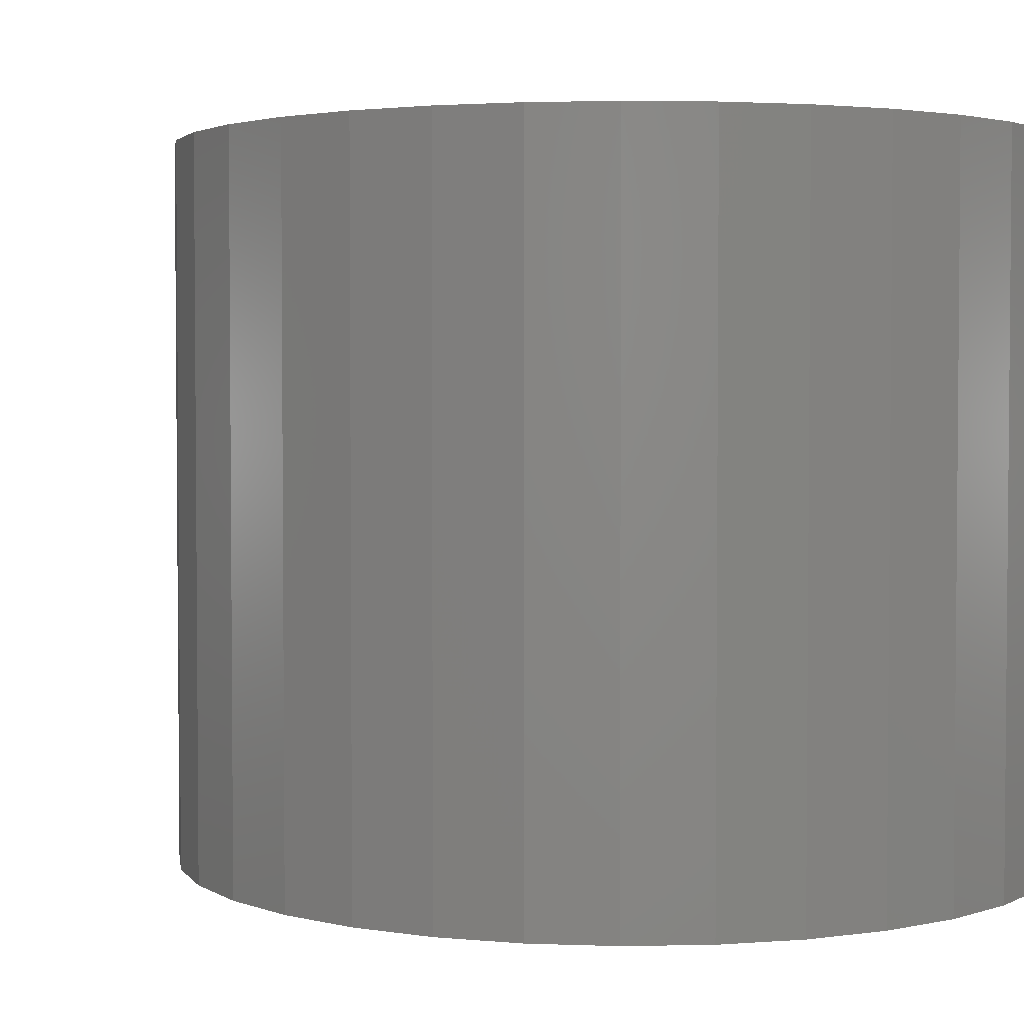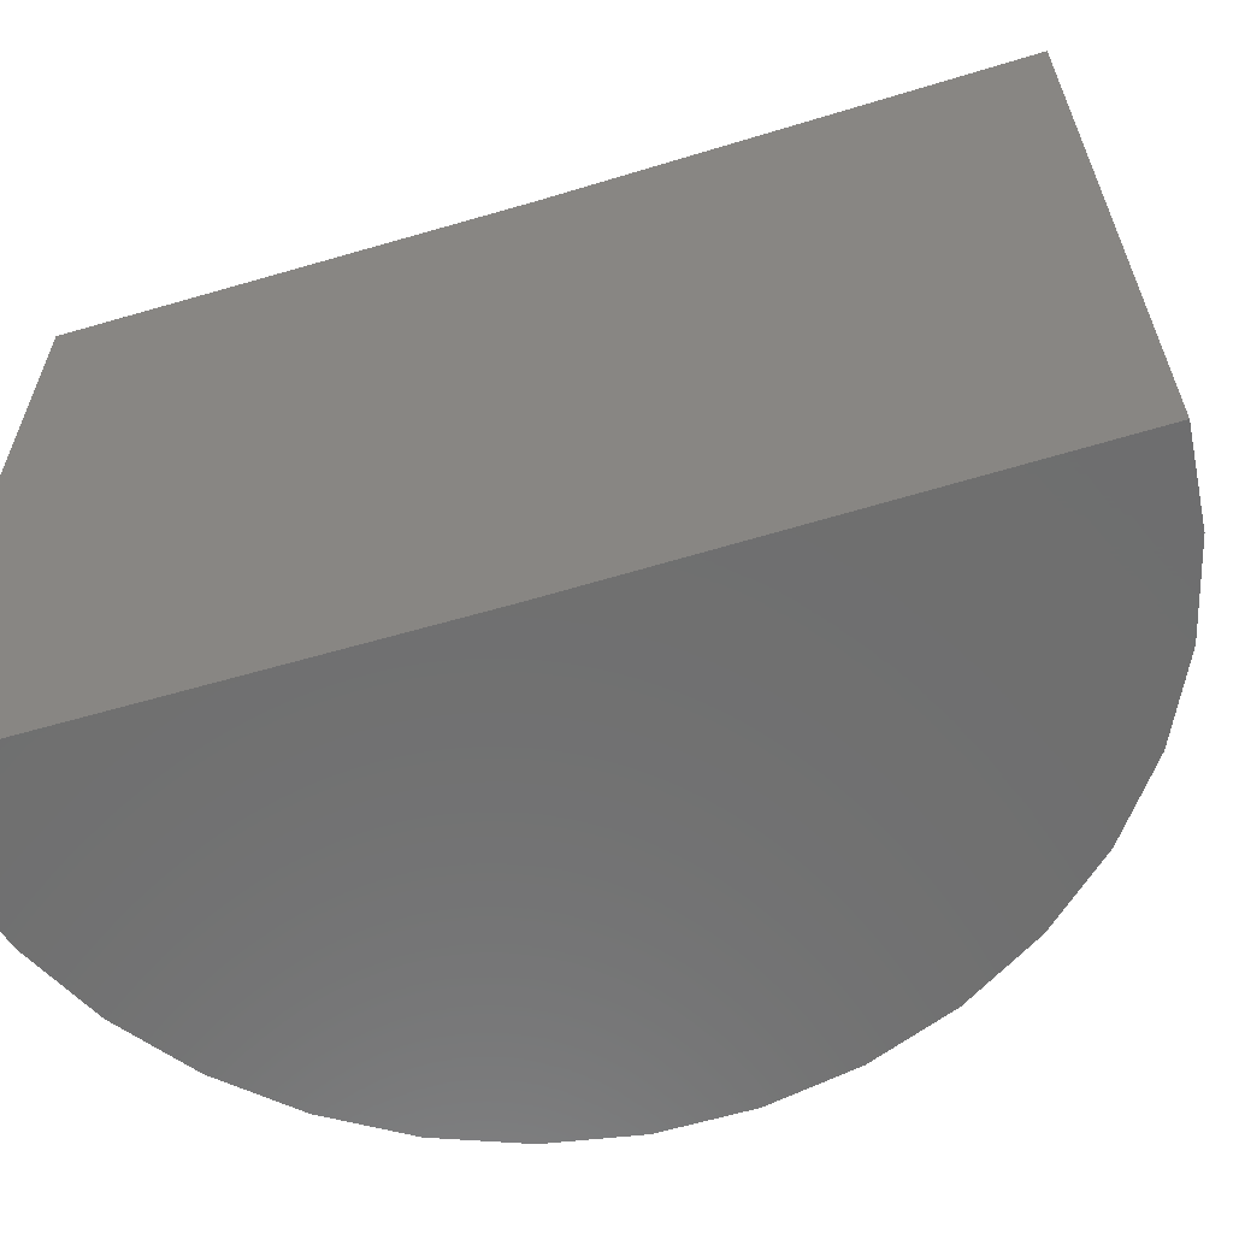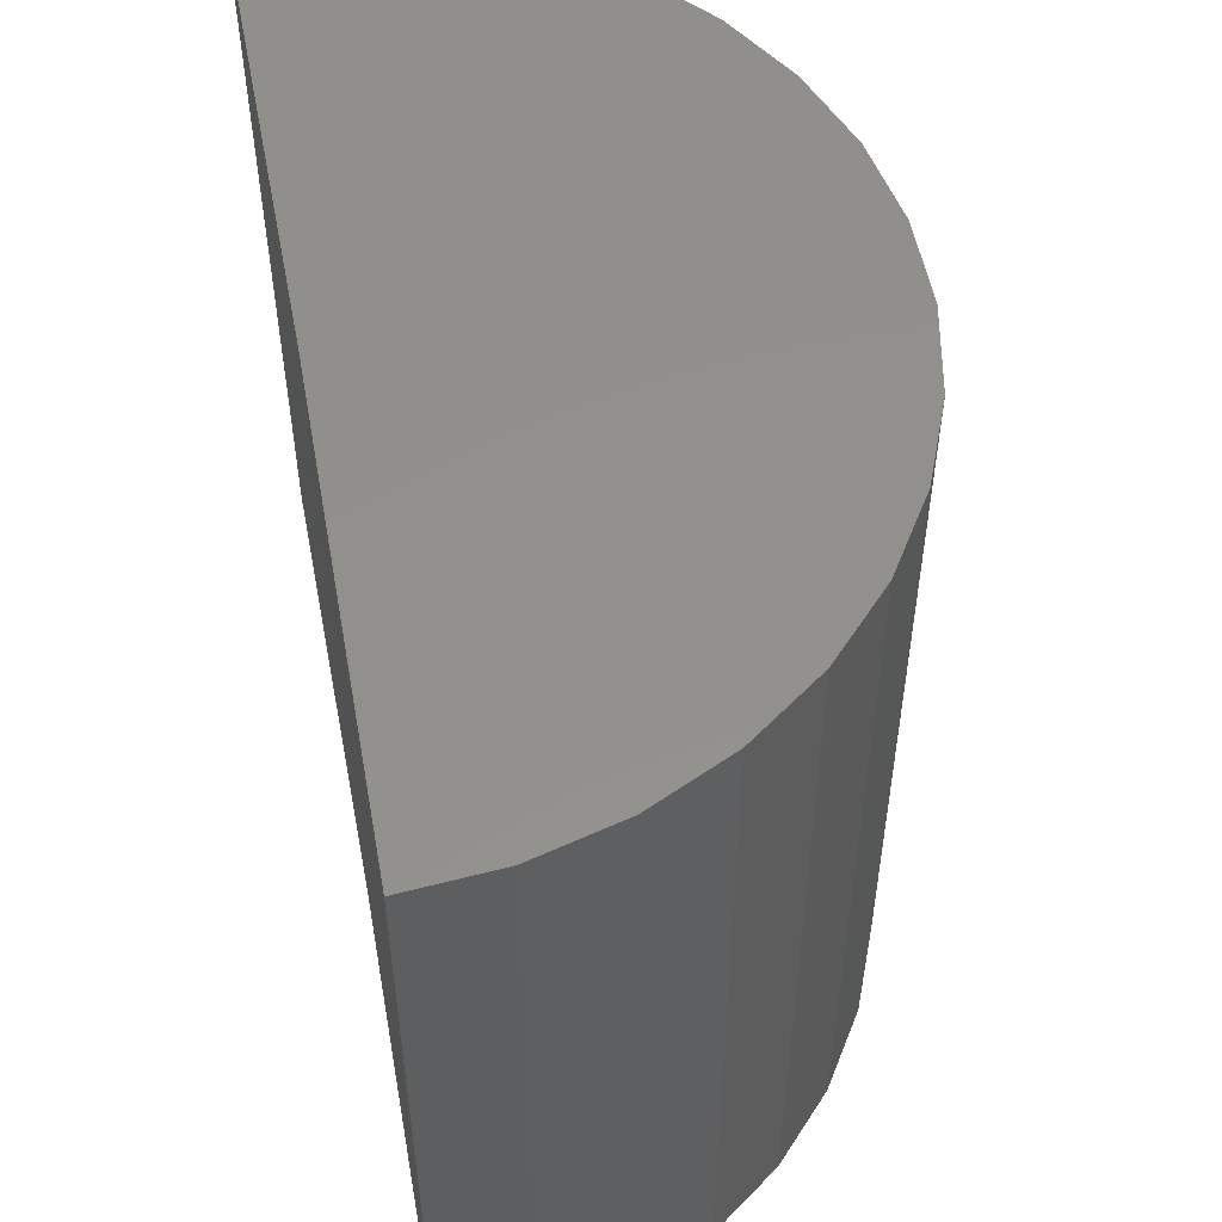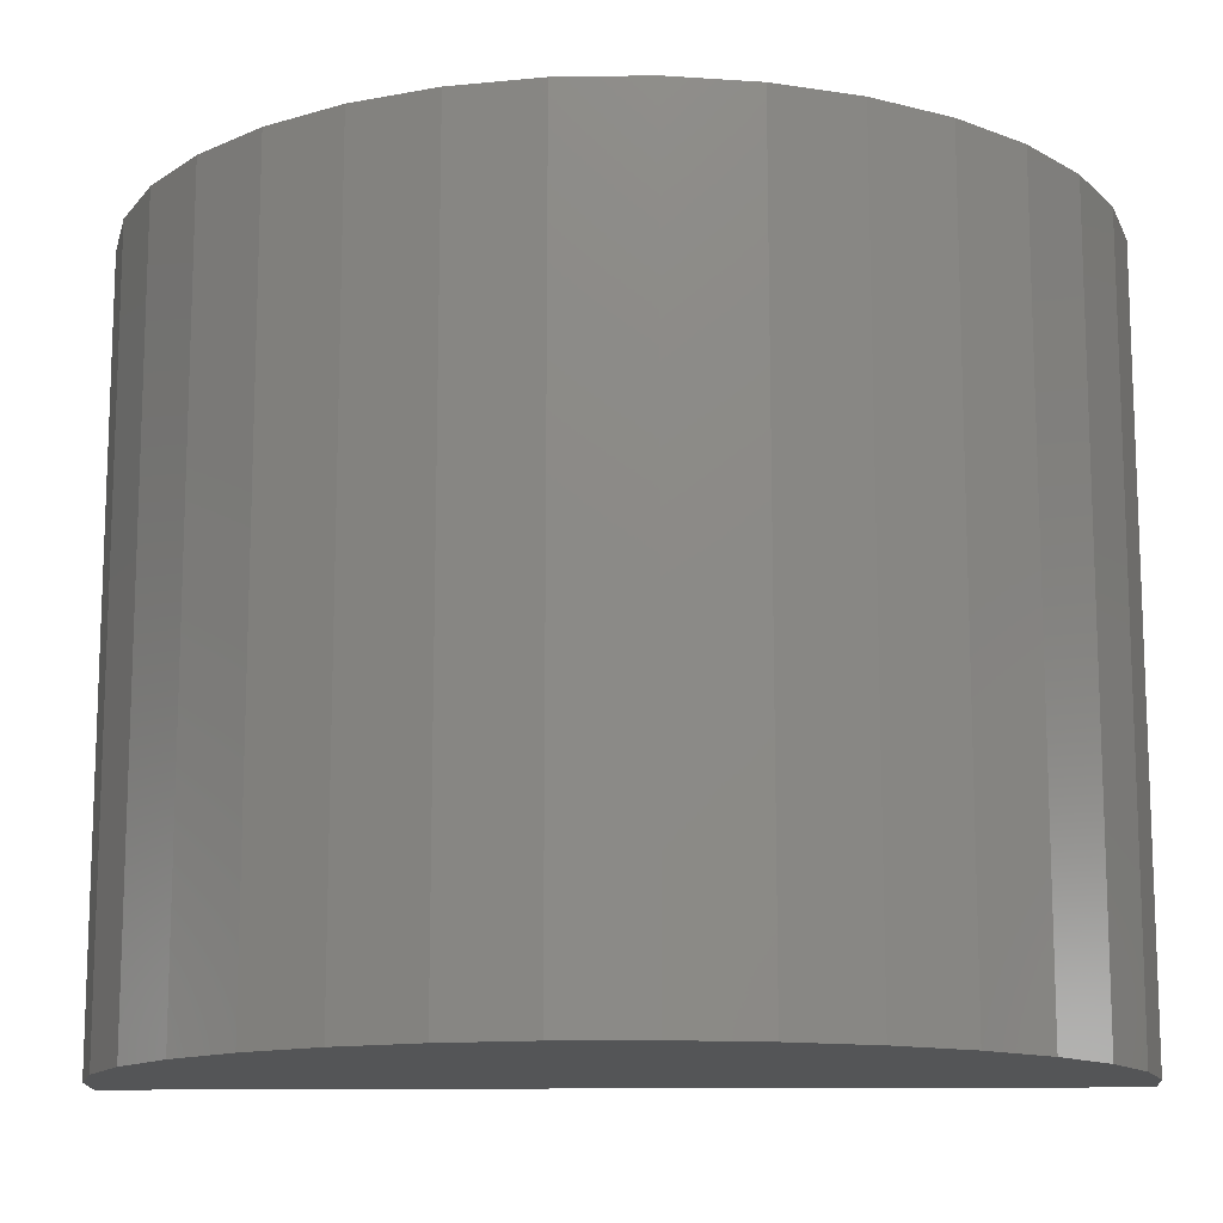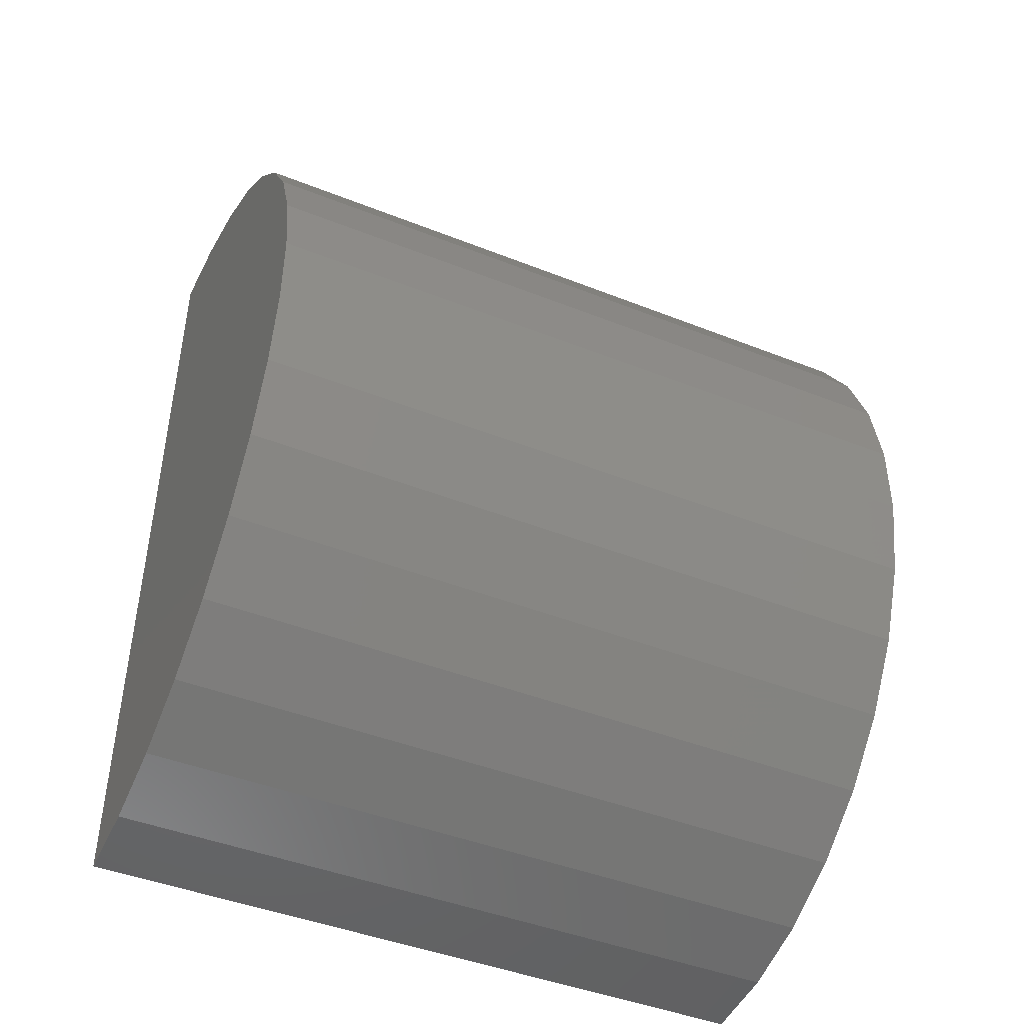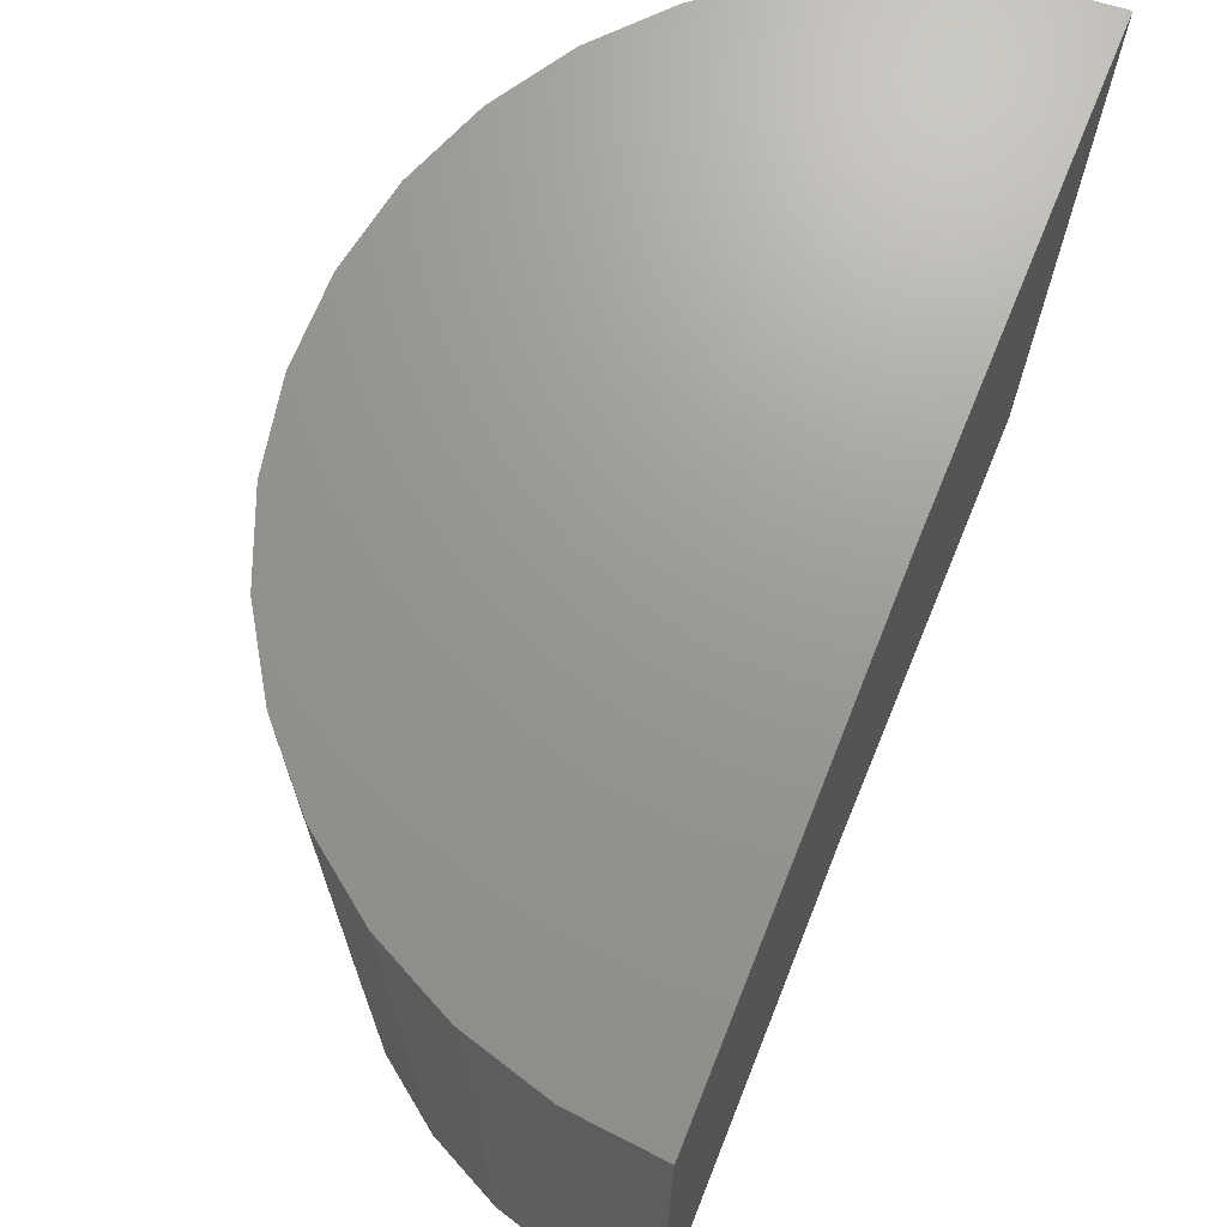
<metadata>
{"format":"stl","ext":"stl","renderer":"f3d","projection":"perspective","resolution":1024,"background":"white","views":[{"elev":2.9,"azim":118.6,"up":"+Y"},{"elev":-60.9,"azim":-72.7,"up":"+Y"},{"elev":53.7,"azim":-10.2,"up":"+Y"},{"elev":-13.3,"azim":92.3,"up":"+Y"},{"elev":-44.5,"azim":65.2,"up":"+Z"},{"elev":69.8,"azim":-157.6,"up":"+Y"}]}
</metadata>
<code>
# stl→obj: 38 verts, 72 faces
v 0 0.09375 0
v 0 0.3203 -1.387e-17
v -0.001733 0.09375 -0.1407
v -0.001733 0.3203 -0.1407
v 0 0.09375 0.1407
v 0 0.3203 0.1407
v 0.02425 0.09375 -0.1386
v 0.0494 0.09375 -0.1318
v 0.07286 0.09375 -0.1204
v 0.09381 0.09375 -0.1049
v 0.1115 0.09375 -0.08577
v 0.1255 0.09375 -0.06372
v 0.1351 0.09375 -0.03949
v 0.14 0.09375 -0.0139
v 0.1402 0.09375 0.01217
v 0.1355 0.09375 0.03782
v 0.1262 0.09375 0.06217
v 0.1126 0.09375 0.08439
v 0.09509 0.09375 0.1037
v 0.07433 0.09375 0.1195
v 0.05102 0.09375 0.1311
v 0.02596 0.09375 0.1383
v 0.02425 0.3203 -0.1386
v 0.0494 0.3203 -0.1318
v 0.07286 0.3203 -0.1204
v 0.09381 0.3203 -0.1049
v 0.1115 0.3203 -0.08577
v 0.1255 0.3203 -0.06372
v 0.1351 0.3203 -0.03949
v 0.14 0.3203 -0.0139
v 0.1402 0.3203 0.01217
v 0.1355 0.3203 0.03782
v 0.1262 0.3203 0.06217
v 0.1126 0.3203 0.08439
v 0.09509 0.3203 0.1037
v 0.07433 0.3203 0.1195
v 0.05102 0.3203 0.1311
v 0.02596 0.3203 0.1383
f 1 2 3
f 3 2 4
f 1 5 2
f 2 5 6
f 1 3 7
f 1 7 8
f 1 8 9
f 1 9 10
f 1 10 11
f 1 11 12
f 1 12 13
f 1 13 14
f 1 14 15
f 1 15 16
f 1 16 17
f 1 17 18
f 1 18 19
f 1 19 20
f 1 20 21
f 1 21 22
f 1 22 5
f 3 4 7
f 7 4 23
f 7 23 8
f 8 23 24
f 8 24 9
f 9 24 25
f 9 25 10
f 10 25 26
f 10 26 11
f 11 26 27
f 11 27 12
f 12 27 28
f 12 28 13
f 13 28 29
f 13 29 14
f 14 29 30
f 14 30 15
f 15 30 31
f 15 31 16
f 16 31 32
f 16 32 17
f 17 32 33
f 17 33 18
f 18 33 34
f 18 34 19
f 19 34 35
f 19 35 20
f 20 35 36
f 20 36 21
f 21 36 37
f 21 37 22
f 22 37 38
f 22 38 5
f 5 38 6
f 2 6 38
f 2 38 37
f 2 37 36
f 2 36 35
f 2 35 34
f 2 34 33
f 2 33 32
f 2 32 31
f 2 31 30
f 2 30 29
f 2 29 28
f 2 28 27
f 2 27 26
f 2 26 25
f 2 25 24
f 2 24 23
f 2 23 4

</code>
